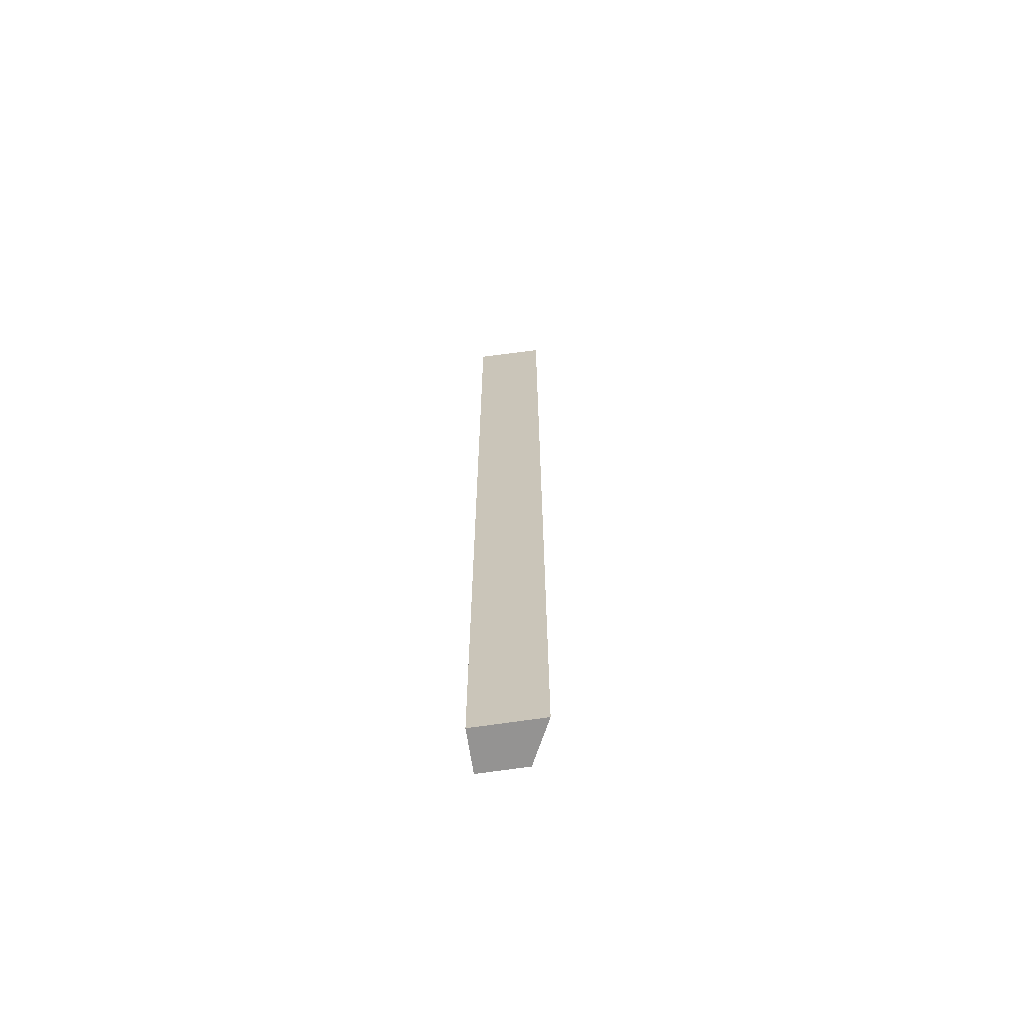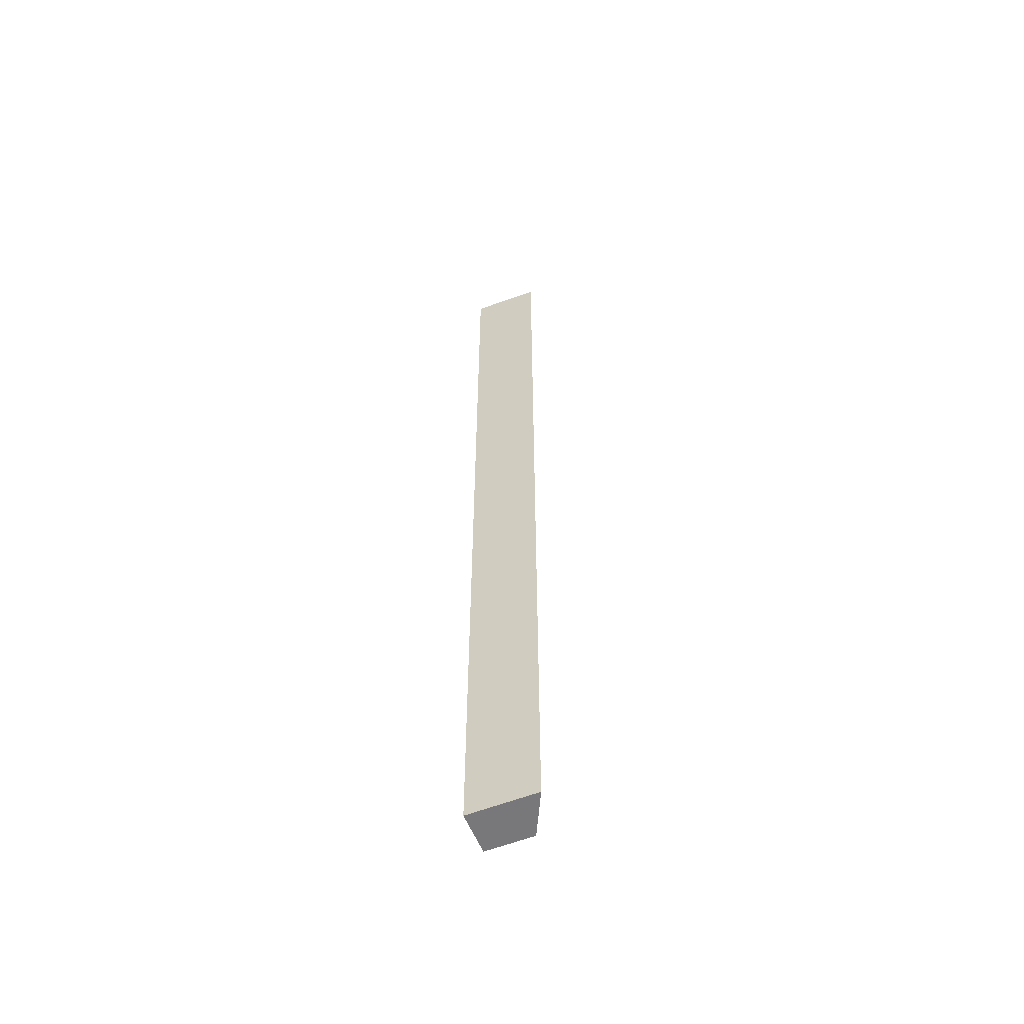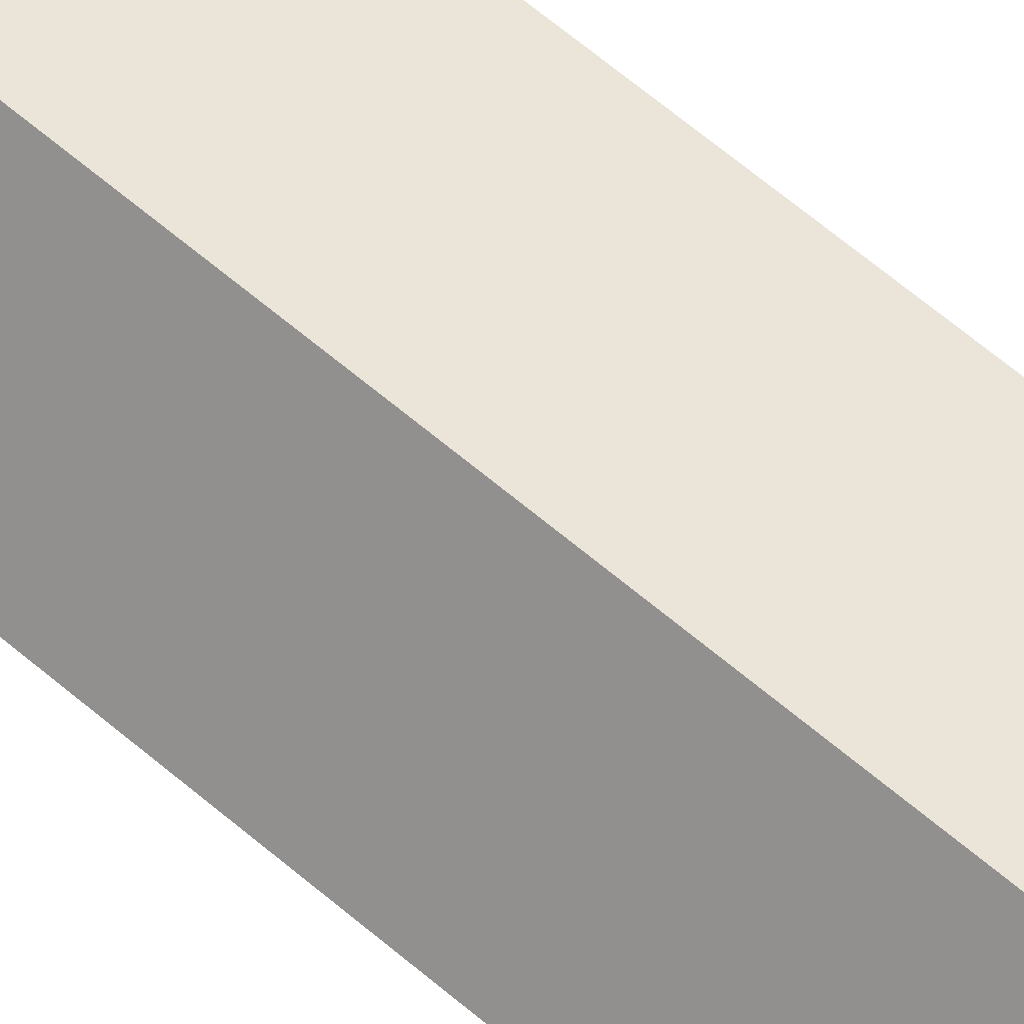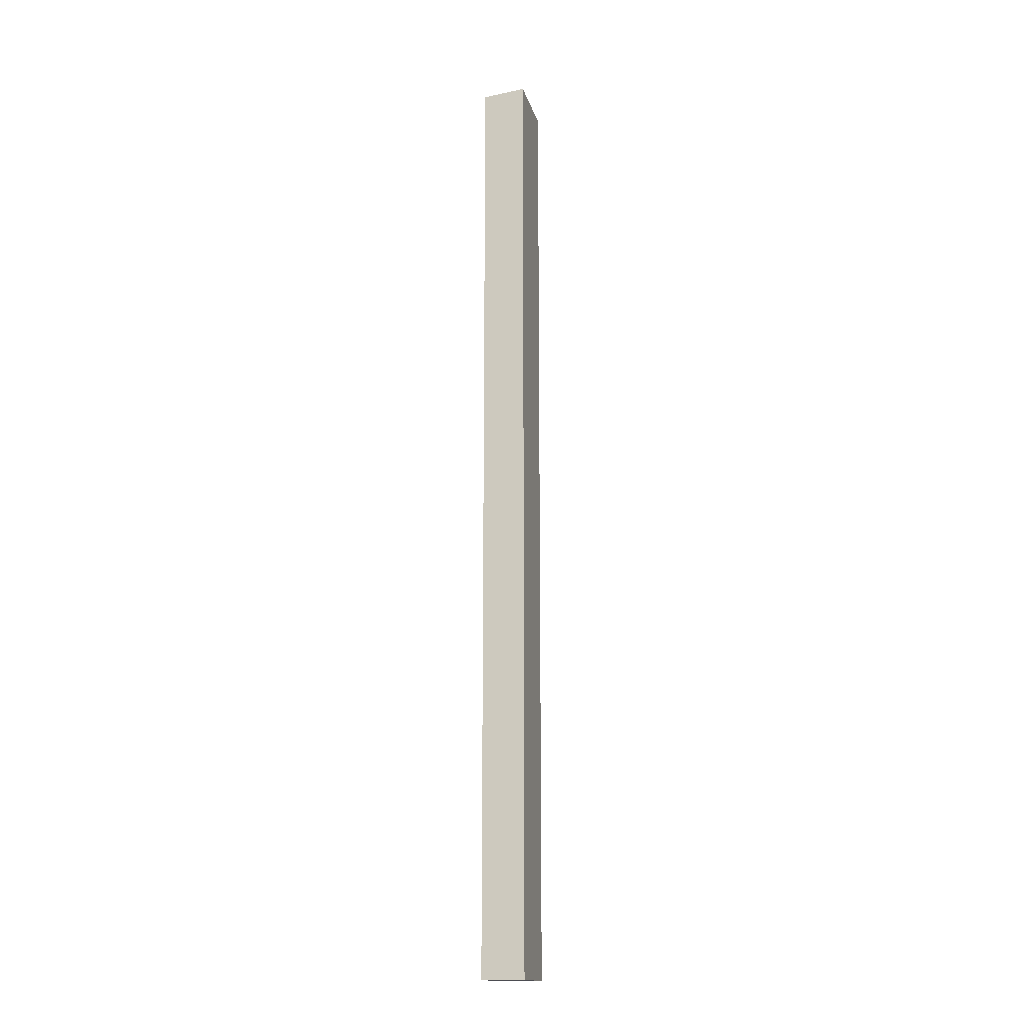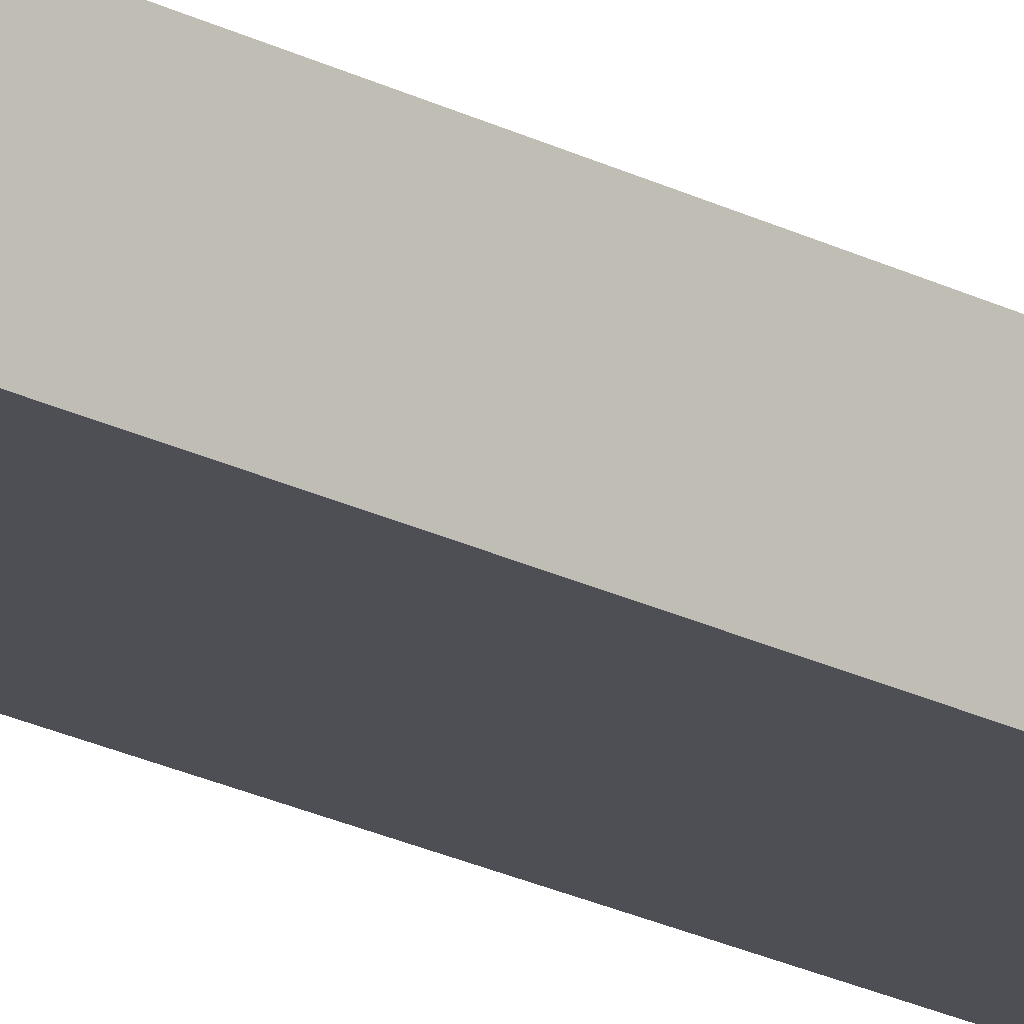
<metadata>
{"format":"obj","ext":"obj","renderer":"f3d","projection":"perspective","resolution":1024,"background":"white","views":[{"elev":-66.8,"azim":-171.4,"up":"+Y"},{"elev":-57.6,"azim":-157.8,"up":"+Y"},{"elev":45.4,"azim":-42.6,"up":"+Z"},{"elev":-15.5,"azim":104.8,"up":"+Y"},{"elev":-18.4,"azim":43.1,"up":"+Z"}]}
</metadata>
<code>
g pb_Mesh398468
v -14 -160 20
v -25 -160 20
v -14 60 20
v -25 61.64 20
v -25 -160 20
v -30 -160 10
v -25 61.64 20
v -30 60 10
v -30 -160 10
v -14 -160 10
v -30 60 10
v -14 61 10
v -14 -160 10
v -14 -160 20
v -14 61 10
v -14 60 20
v -14 60 20
v -25 61.64 20
v -14 61 10
v -30 60 10
v -14 -160 10
v -30 -160 10
v -14 -160 20
v -25 -160 20
g pb_Mesh398468_0
f 3 2 1
f 3 4 2
f 7 6 5
f 7 8 6
f 11 10 9
f 11 12 10
f 15 14 13
f 15 16 14
f 19 18 17
f 19 20 18
f 23 22 21
f 23 24 22

</code>
